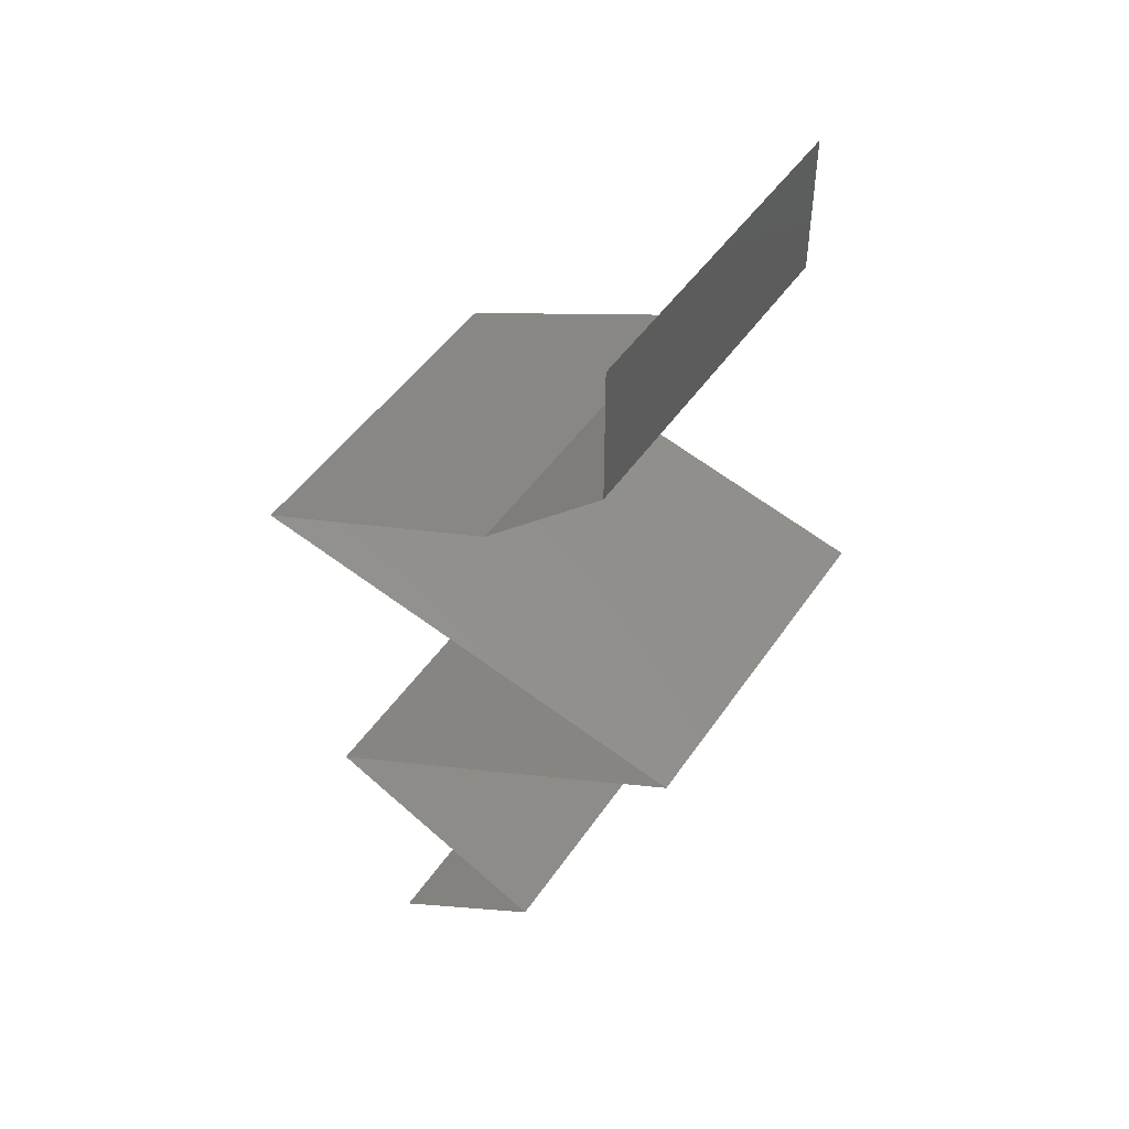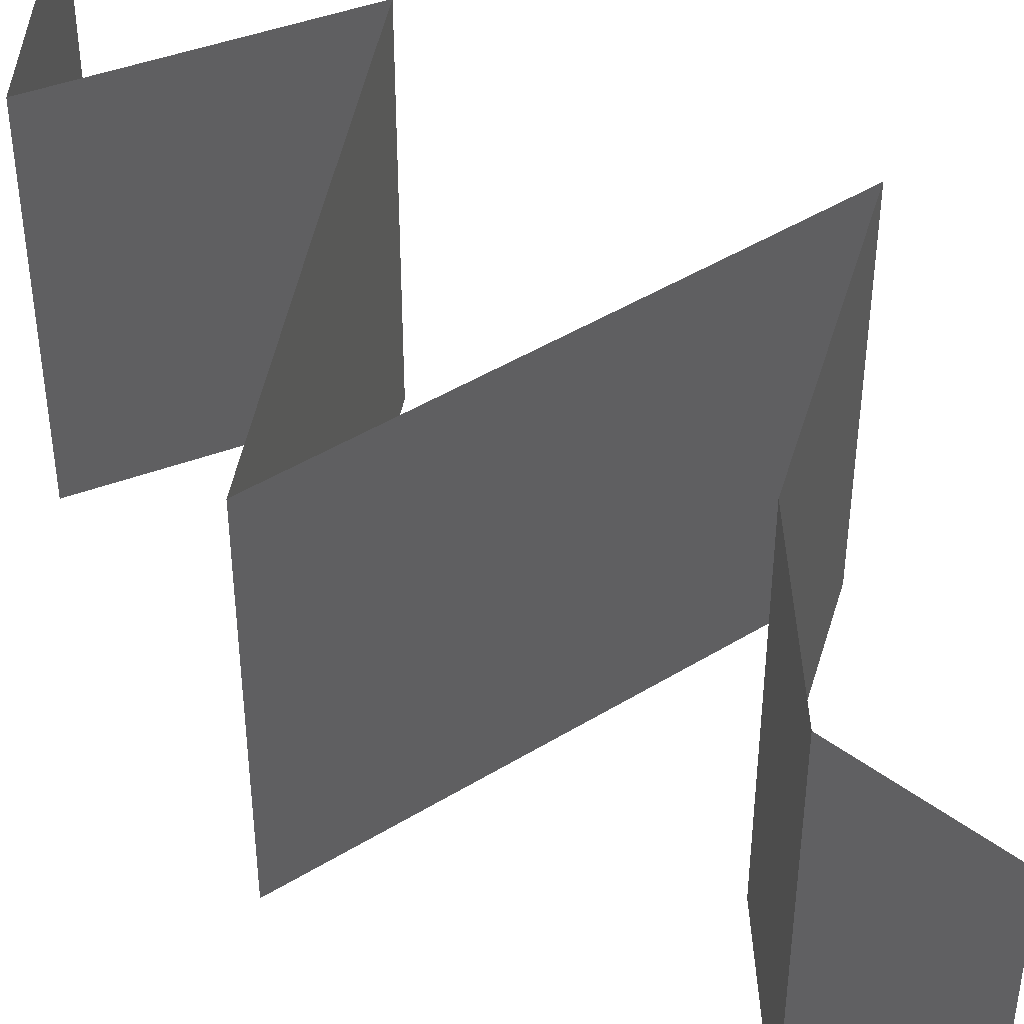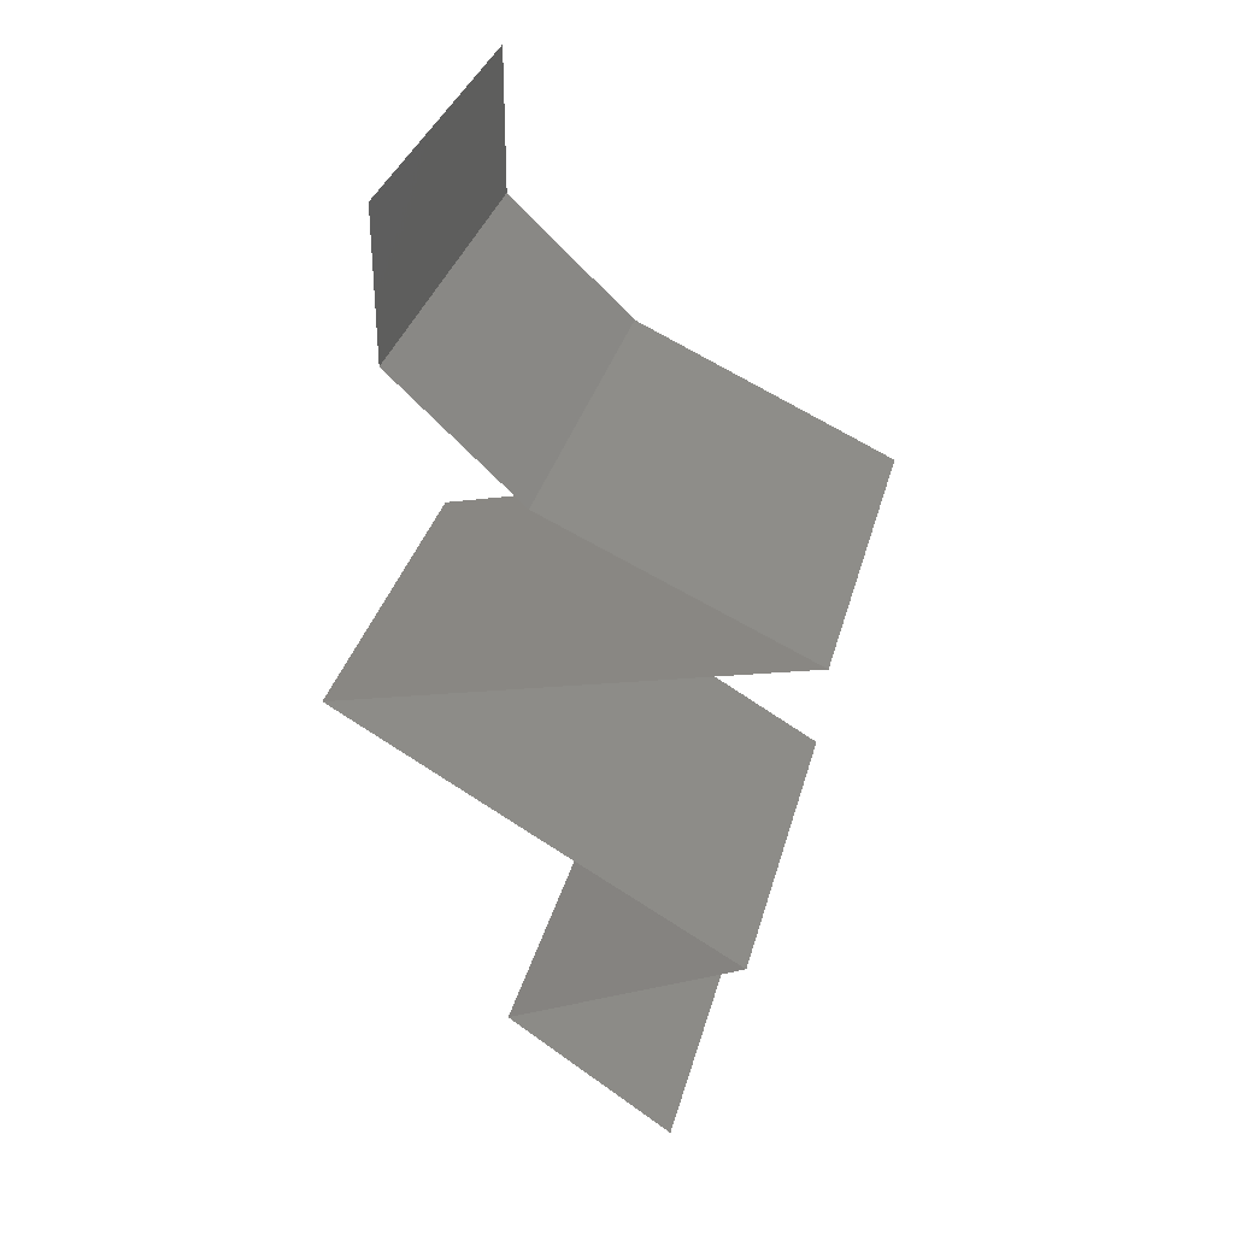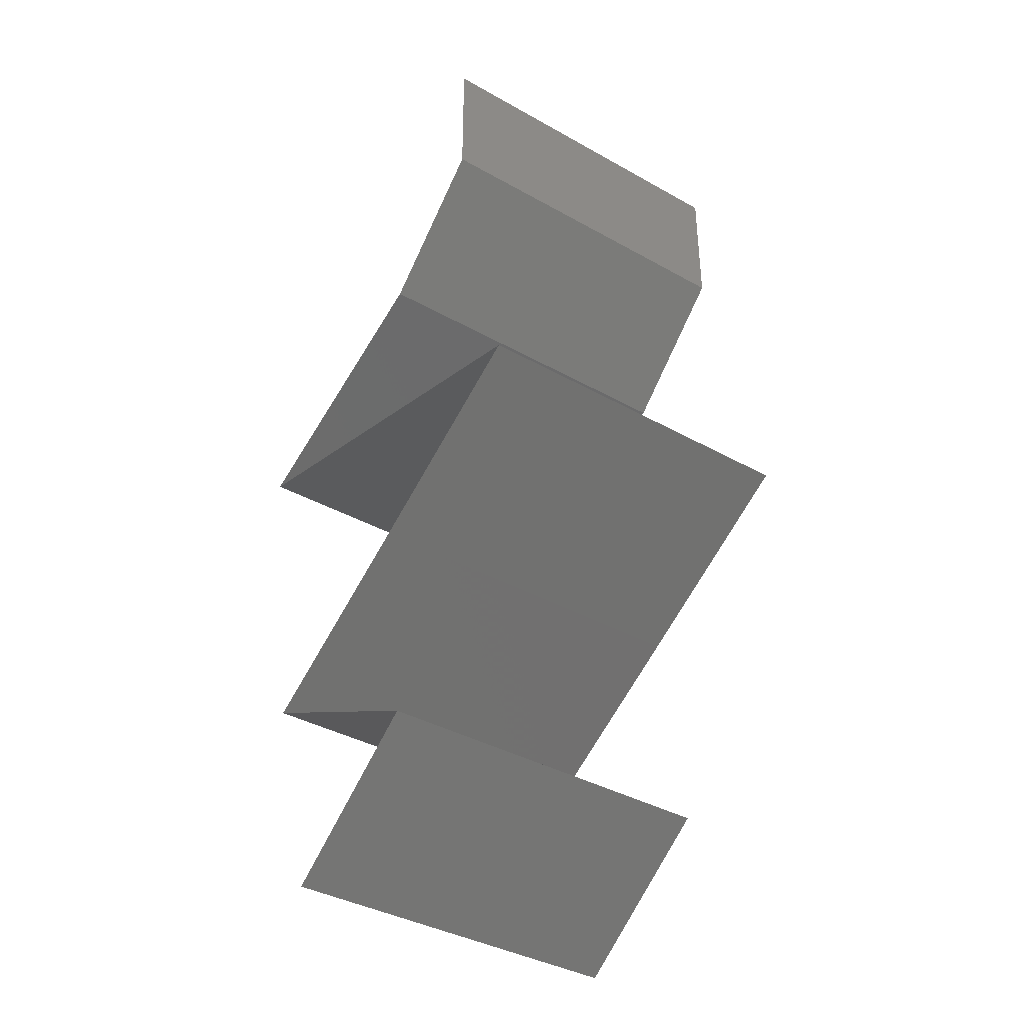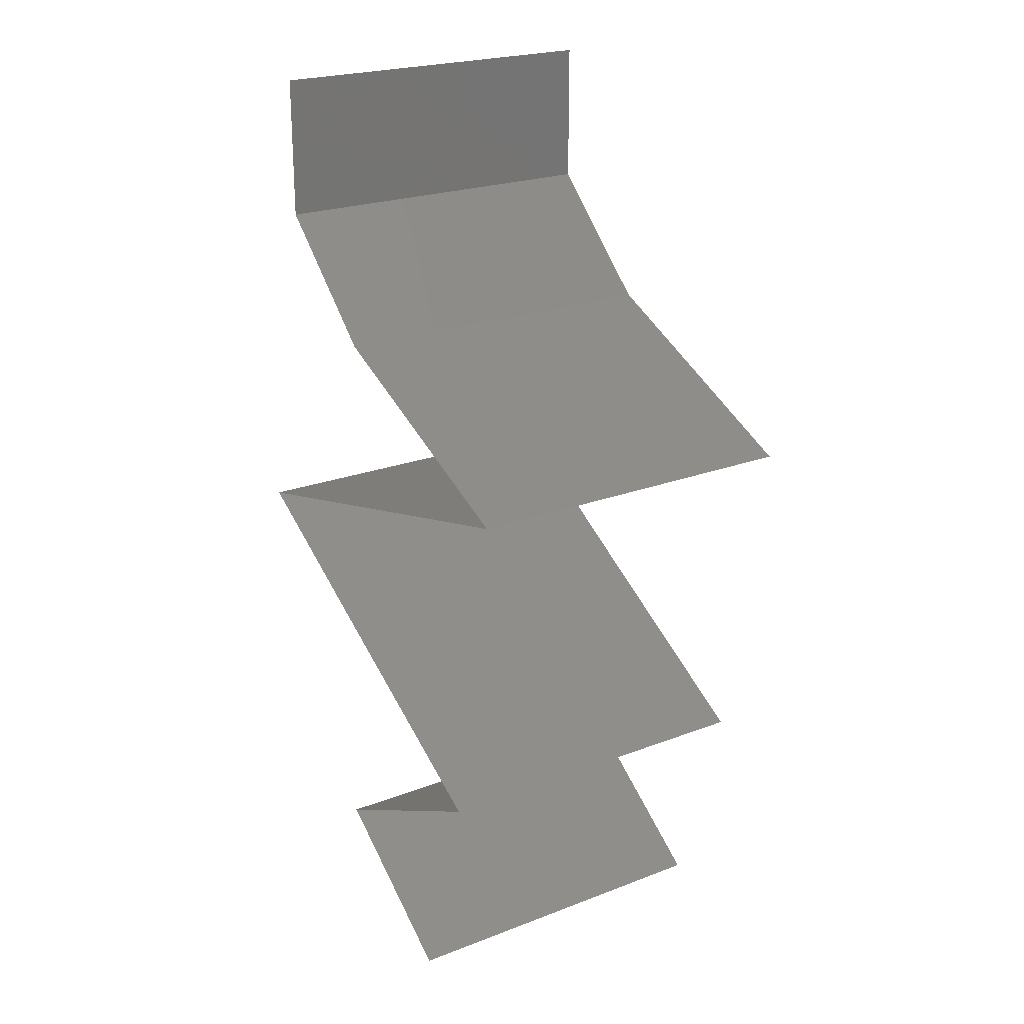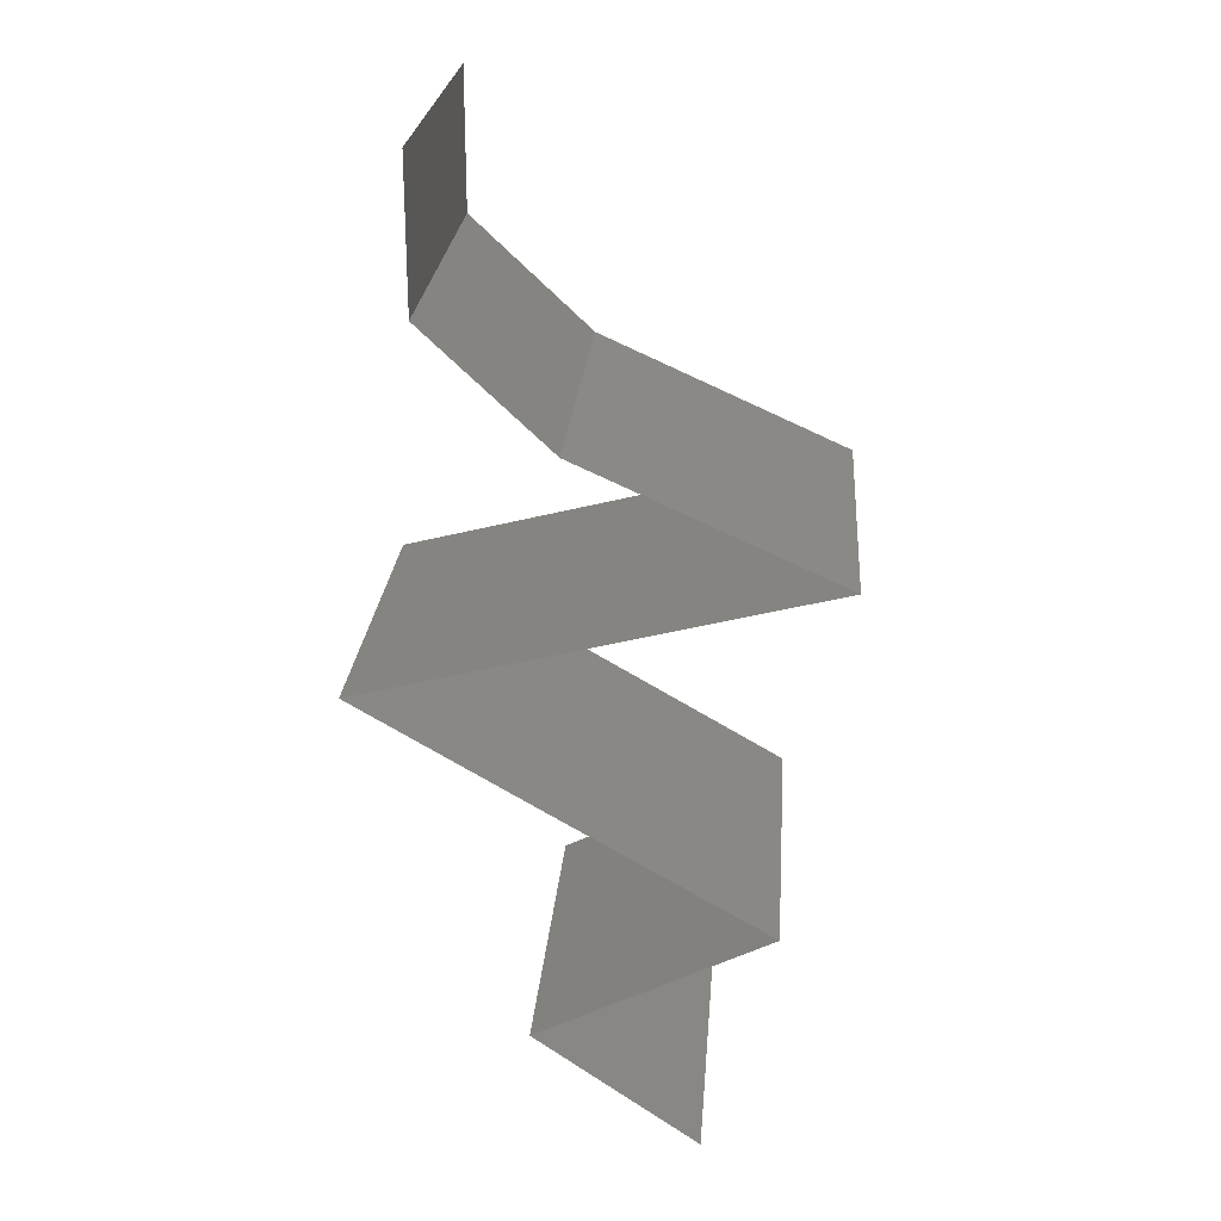
<metadata>
{"format":"stl","ext":"stl","renderer":"f3d","projection":"perspective","resolution":1024,"background":"white","views":[{"elev":47.6,"azim":32.5,"up":"+Y"},{"elev":45.7,"azim":130.5,"up":"+Z"},{"elev":34.0,"azim":-165.5,"up":"+Y"},{"elev":-38.2,"azim":54.5,"up":"+Y"},{"elev":22.7,"azim":-123.3,"up":"+Y"},{"elev":24.1,"azim":-175.6,"up":"+Y"}]}
</metadata>
<code>
# stl→obj: 57 verts, 80 faces
v 0.04 0.05199 0
v 0.04 0.056 0.005
v 0.04 0.05199 0.01
v 0.04 0.06 0.02
v 0.04 0.056 0.015
v 0.04 0.06 0.01
v 0.04 0.05199 0.02
v 0.04 0.06 0
v 0.03655 0.04874 0.015
v 0.03309 0.04549 0
v 0.03655 0.04874 0.005
v 0.03309 0.04549 0.01
v 0.03309 0.04549 0.02
v 0.02591 0.04224 0
v 0.02606 0.04231 0.007974
v 0.01874 0.03899 0
v 0.01874 0.03899 0.01
v 0.02835 0.04335 0.01439
v 0.02356 0.04118 0.01447
v 0.01874 0.03899 0.02
v 0.02591 0.04224 0.02
v 0.04422 0.03249 0.02
v 0.03787 0.03411 0.0128
v 0.03572 0.03466 0.02
v 0.04422 0.03249 0.01
v 0.02723 0.03683 0
v 0.03163 0.0357 0.007221
v 0.03572 0.03466 0
v 0.02484 0.03744 0.006487
v 0.02544 0.03728 0.01305
v 0.03873 0.03389 0.006003
v 0.04422 0.03249 0
v 0.02723 0.03683 0.02
v 0.03148 0.03574 0.01457
v 0.03869 0.02924 0.02
v 0.03317 0.026 0.01
v 0.03869 0.02924 0
v 0.03317 0.026 0
v 0.03317 0.026 0.02
v 0.02759 0.02275 0
v 0.02201 0.0195 0.01
v 0.02759 0.02275 0.02
v 0.02201 0.0195 0
v 0.02201 0.0195 0.02
v 0.0285 0.01625 0.02
v 0.02837 0.01631 0.01248
v 0.03499 0.013 0.02
v 0.03499 0.013 0.01
v 0.03499 0.013 0
v 0.03045 0.01527 0.005289
v 0.02598 0.01751 0.005396
v 0.0285 0.01625 0
v 0.03042 0.009748 0.005691
v 0.02586 0.006499 0
v 0.02586 0.006499 0.02
v 0.03042 0.009748 0.01448
v 0.02586 0.006499 0.01
f 1 2 3
f 4 5 6
f 3 5 7
f 6 2 8
f 8 2 1
f 6 5 3
f 7 5 4
f 3 2 6
f 7 9 3
f 10 11 12
f 3 11 1
f 12 9 13
f 12 11 3
f 3 9 12
f 1 11 10
f 13 9 7
f 14 15 16
f 10 15 14
f 16 15 17
f 12 15 10
f 13 18 12
f 17 19 20
f 20 19 21
f 21 18 13
f 18 15 12
f 18 19 15
f 15 19 17
f 21 19 18
f 22 23 24
f 25 23 22
f 26 27 28
f 17 29 16
f 20 30 17
f 27 31 28
f 32 31 25
f 16 29 26
f 33 30 20
f 24 23 34
f 27 30 34
f 24 34 33
f 23 31 27
f 27 29 30
f 26 29 27
f 28 31 32
f 34 23 27
f 34 30 33
f 30 29 17
f 25 31 23
f 35 36 25
f 25 36 37
f 37 32 25
f 25 22 35
f 37 36 38
f 39 36 35
f 40 36 41
f 41 36 42
f 40 38 36
f 42 36 39
f 43 40 41
f 41 42 44
f 45 46 44
f 47 46 45
f 44 46 41
f 48 46 47
f 49 50 48
f 41 51 43
f 52 50 49
f 43 51 52
f 50 51 46
f 52 51 50
f 46 51 41
f 50 46 48
f 49 53 54
f 55 56 47
f 47 56 48
f 54 53 57
f 48 53 49
f 57 56 55
f 56 53 48
f 57 53 56

</code>
